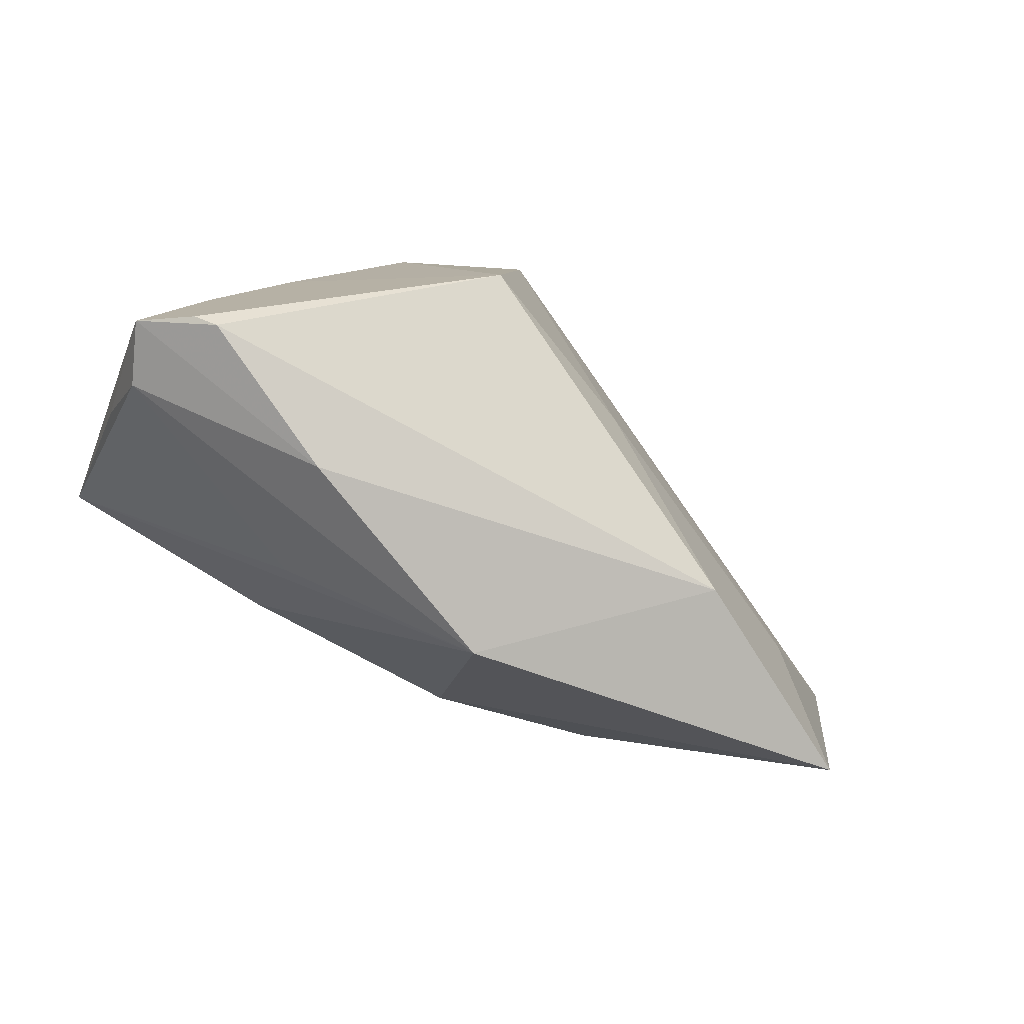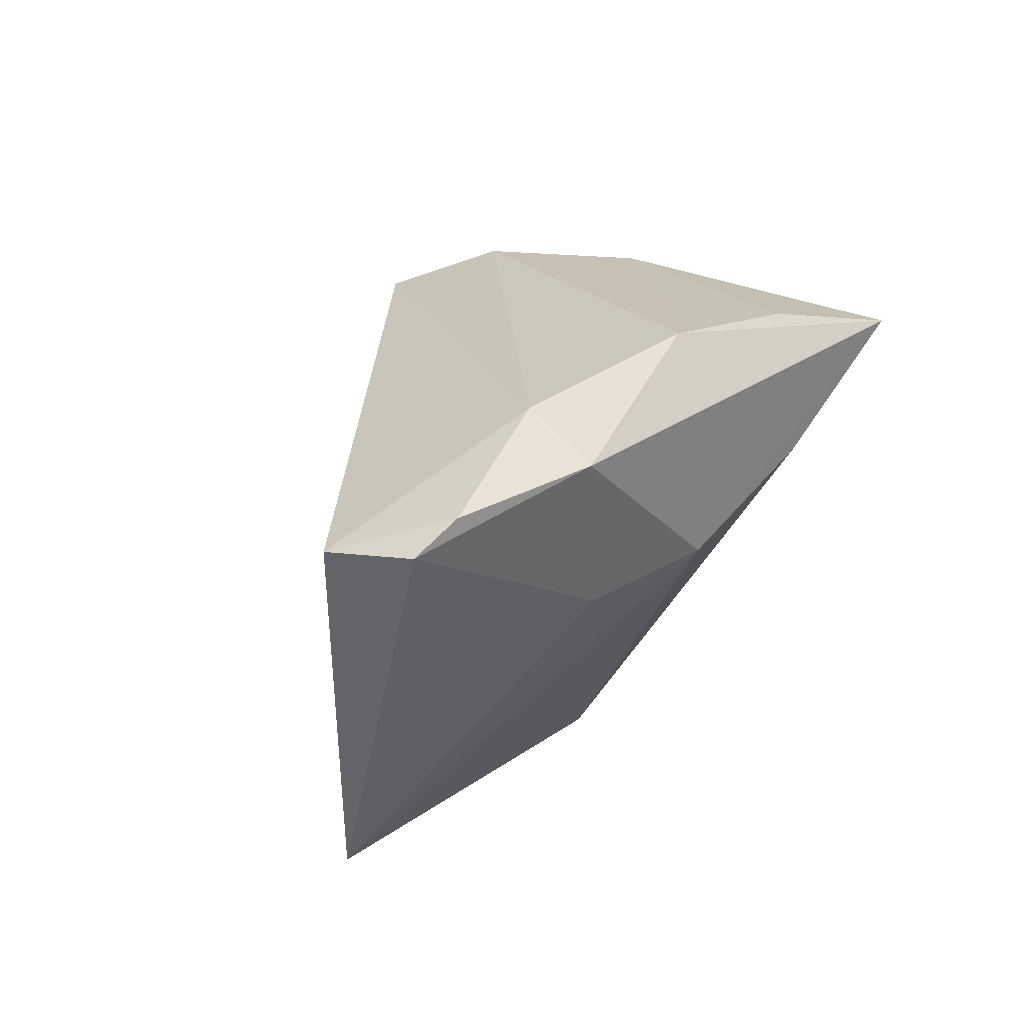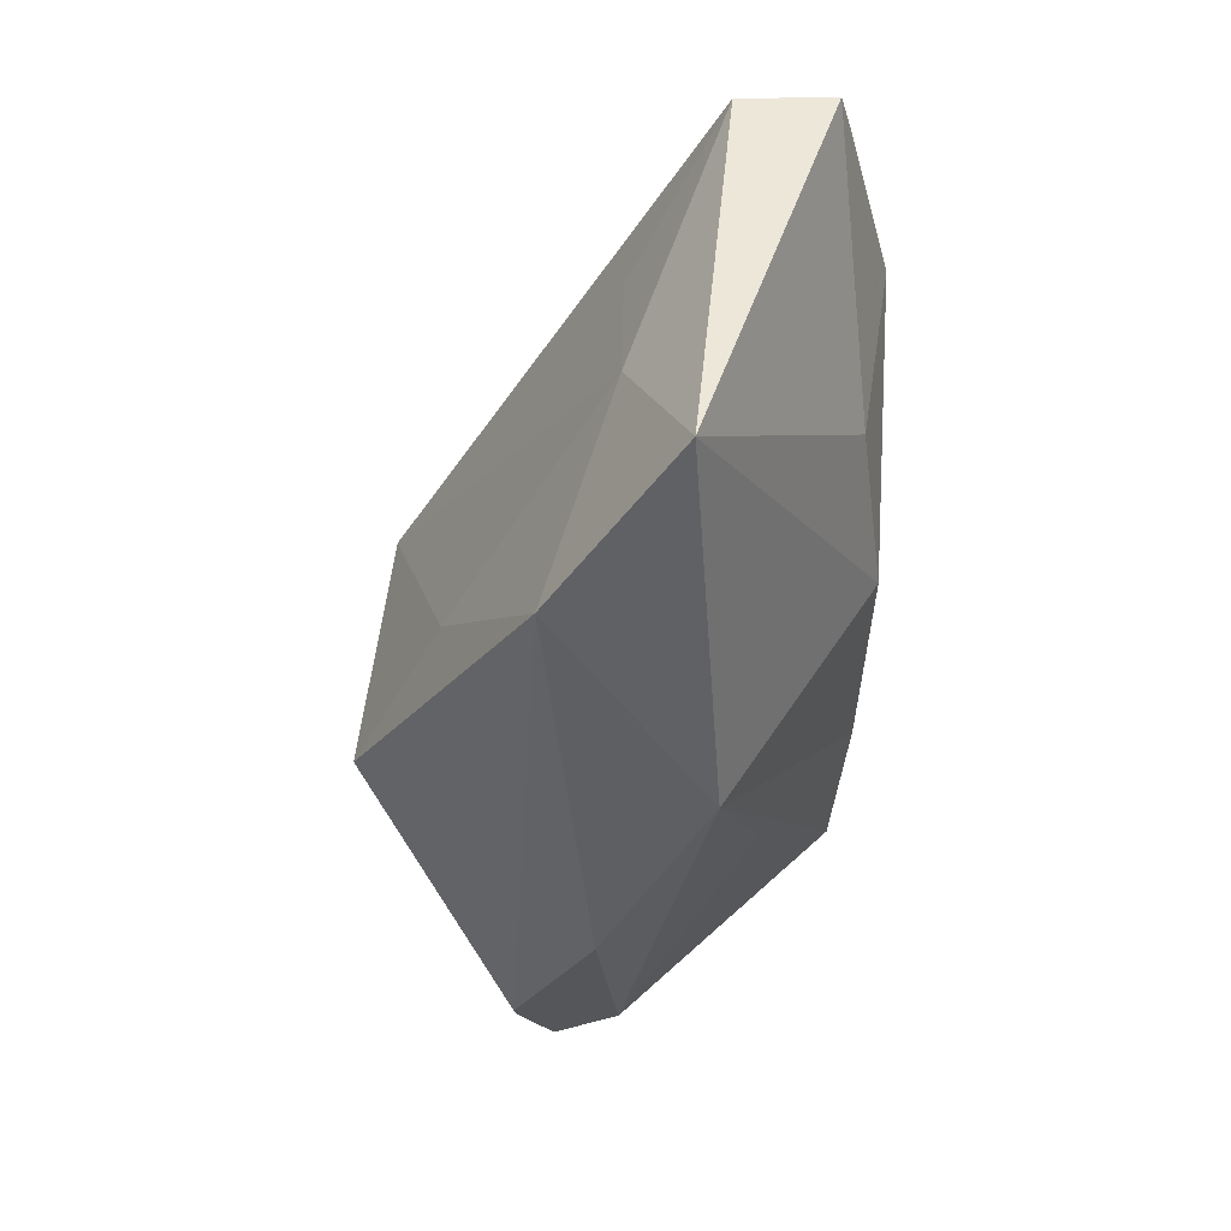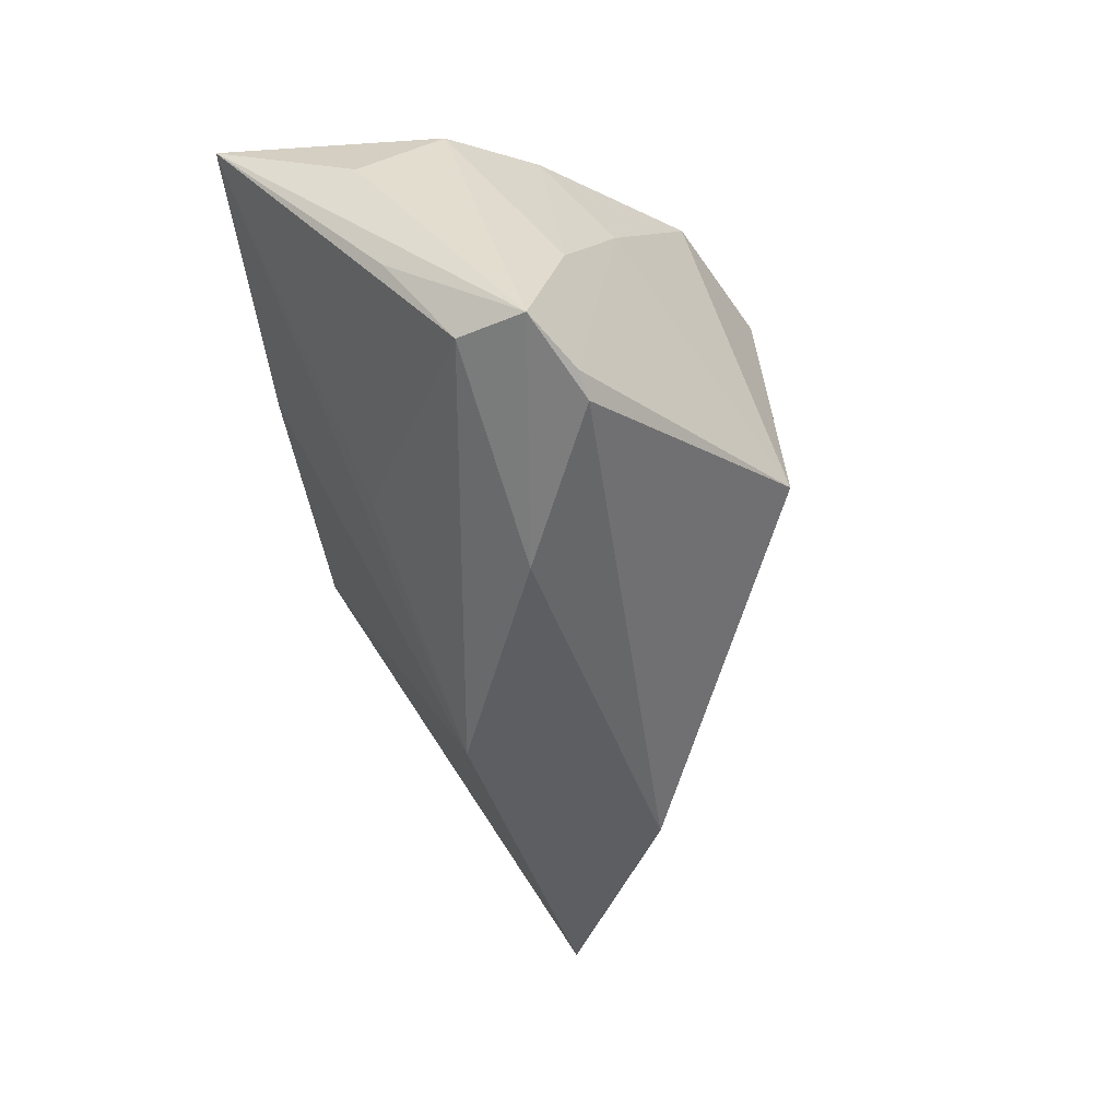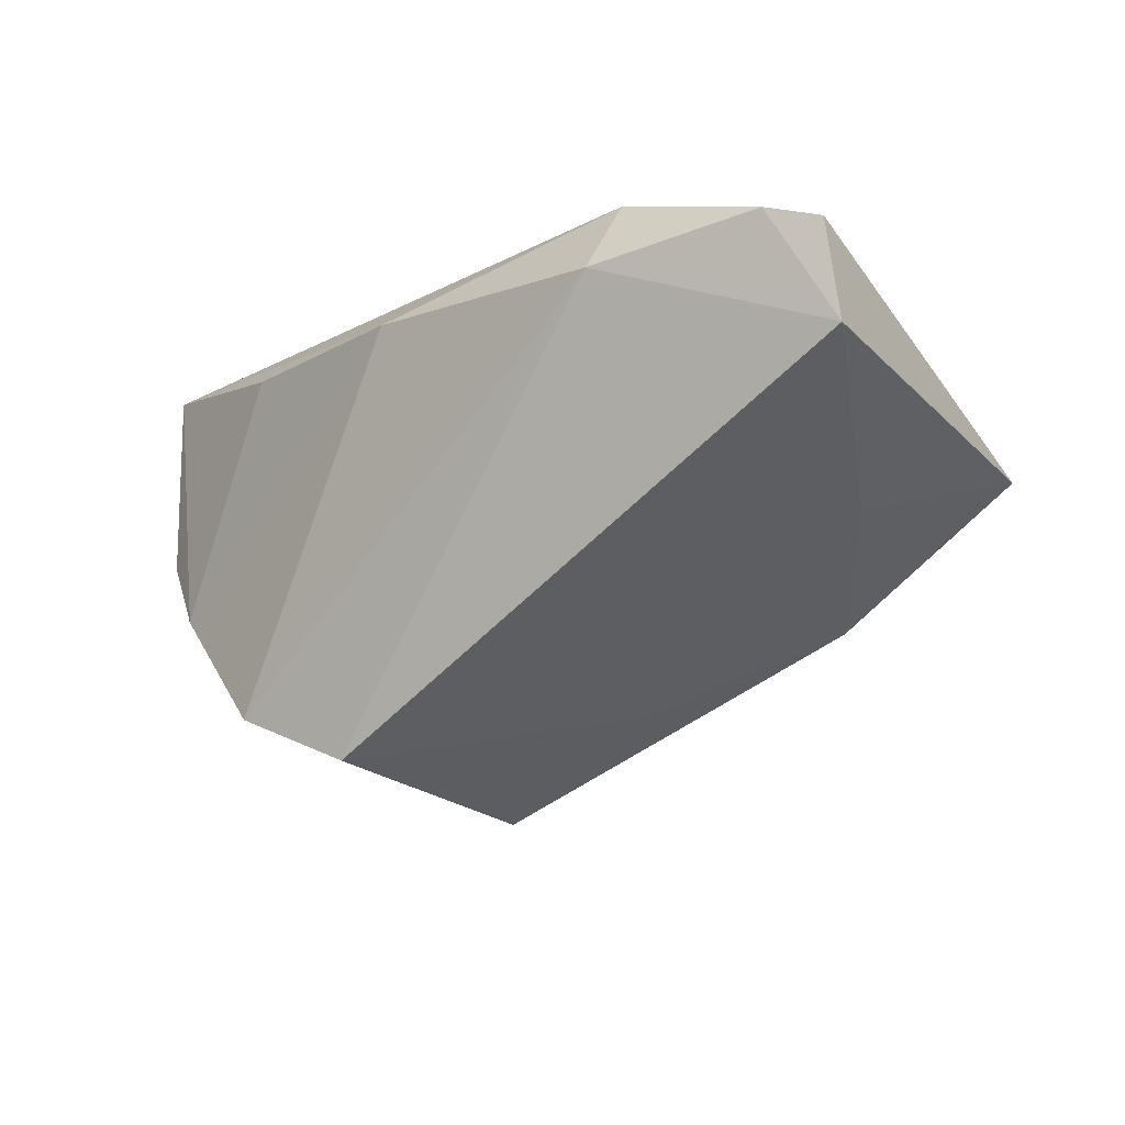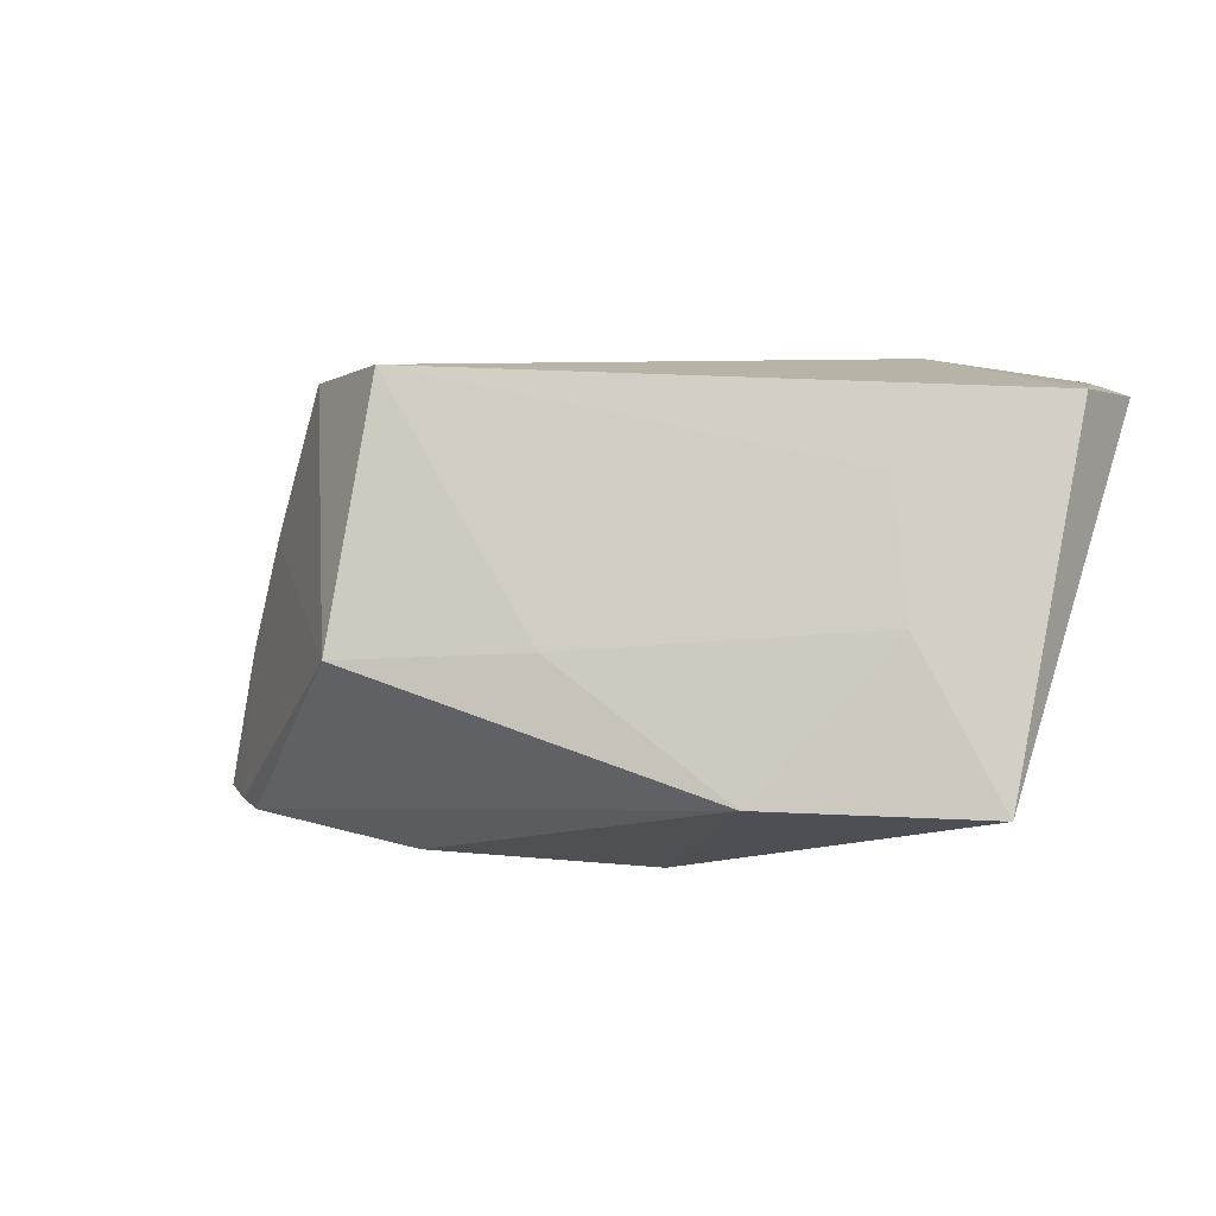
<metadata>
{"format":"obj","ext":"obj","renderer":"f3d","projection":"perspective","resolution":1024,"background":"white","views":[{"elev":-74.0,"azim":-25.9,"up":"+Z"},{"elev":23.8,"azim":121.8,"up":"+Z"},{"elev":-46.7,"azim":88.6,"up":"+Z"},{"elev":-43.0,"azim":-80.0,"up":"+Z"},{"elev":-16.1,"azim":42.5,"up":"+Y"},{"elev":-10.4,"azim":38.0,"up":"+Z"}]}
</metadata>
<code>
v 0.004659 0.006972 -0.03345
v -0.02176 0.02654 0.003893
v -0.05207 -0.01081 -0.02119
v -0.02333 -0.005985 -0.03068
v -0.007536 -0.03205 0.02247
v -0.05129 0.005419 -0.009155
v 0.007901 0.02654 -0.0004442
v -0.0526 0.02654 0.0143
v -0.02095 0.01359 -0.01481
v -0.0423 -0.0158 -0.02534
v 0.02951 -0.01312 -0.02958
v 0.04598 -0.004692 -0.01039
v -0.05315 0.009008 0.006363
v -0.03695 -0.01834 0.008043
v -0.02363 -0.02512 0.02447
v 0.03573 0.01745 0.02679
v -0.03872 -0.009483 0.02198
v -0.01201 -0.03516 -0.01193
v -0.04923 -0.002616 -0.02061
v 0.05421 0.002043 -0.03104
v 0.05595 0.02042 0.02086
v -0.04747 0.0003289 0.01792
v -0.04538 -0.0152 -0.02371
v 0.0367 0.02634 0.02164
v -0.02609 0.02109 0.0218
v -0.04561 -0.01376 -0.004703
v 0.04415 -0.004383 0.007547
v 0.02957 0.02296 0.0003801
v 0.002357 0.01975 0.02679
v 0.06247 0.006771 0.01605
v 0.01044 -0.0242 -0.01183
v 0.06185 0.01861 0.01784
f 30 20 32
f 32 20 28
f 5 30 16
f 3 8 6
f 7 28 20
f 21 30 32
f 21 16 30
f 29 17 15
f 5 16 15
f 15 16 29
f 15 17 14
f 15 18 5
f 14 18 15
f 25 29 8
f 8 17 25
f 25 17 29
f 22 17 8
f 10 11 18
f 20 30 12
f 12 11 20
f 3 6 19
f 19 6 8
f 8 9 19
f 24 7 8
f 8 29 24
f 29 16 24
f 16 21 24
f 28 7 24
f 32 28 24
f 24 21 32
f 13 8 3
f 3 22 13
f 13 22 8
f 14 17 26
f 17 22 26
f 26 22 3
f 3 10 23
f 23 10 18
f 23 18 14
f 23 26 3
f 14 26 23
f 27 30 5
f 5 12 27
f 27 12 30
f 18 11 31
f 11 12 31
f 5 18 31
f 31 12 5
f 8 7 2
f 1 7 20
f 1 2 7
f 1 19 9
f 1 9 8
f 8 2 1
f 20 11 1
f 19 1 4
f 4 10 3
f 3 19 4
f 11 10 4
f 4 1 11

</code>
